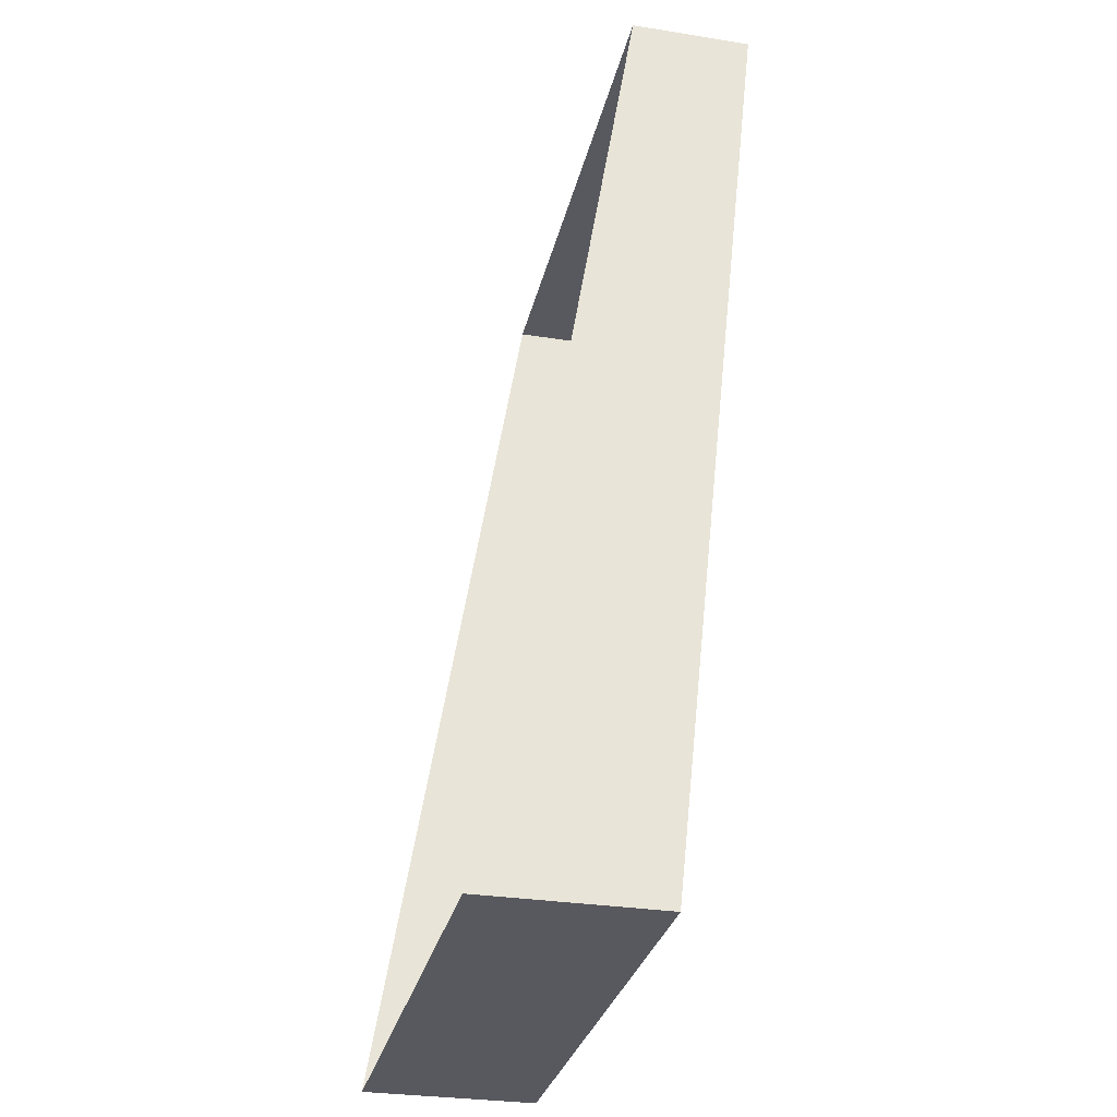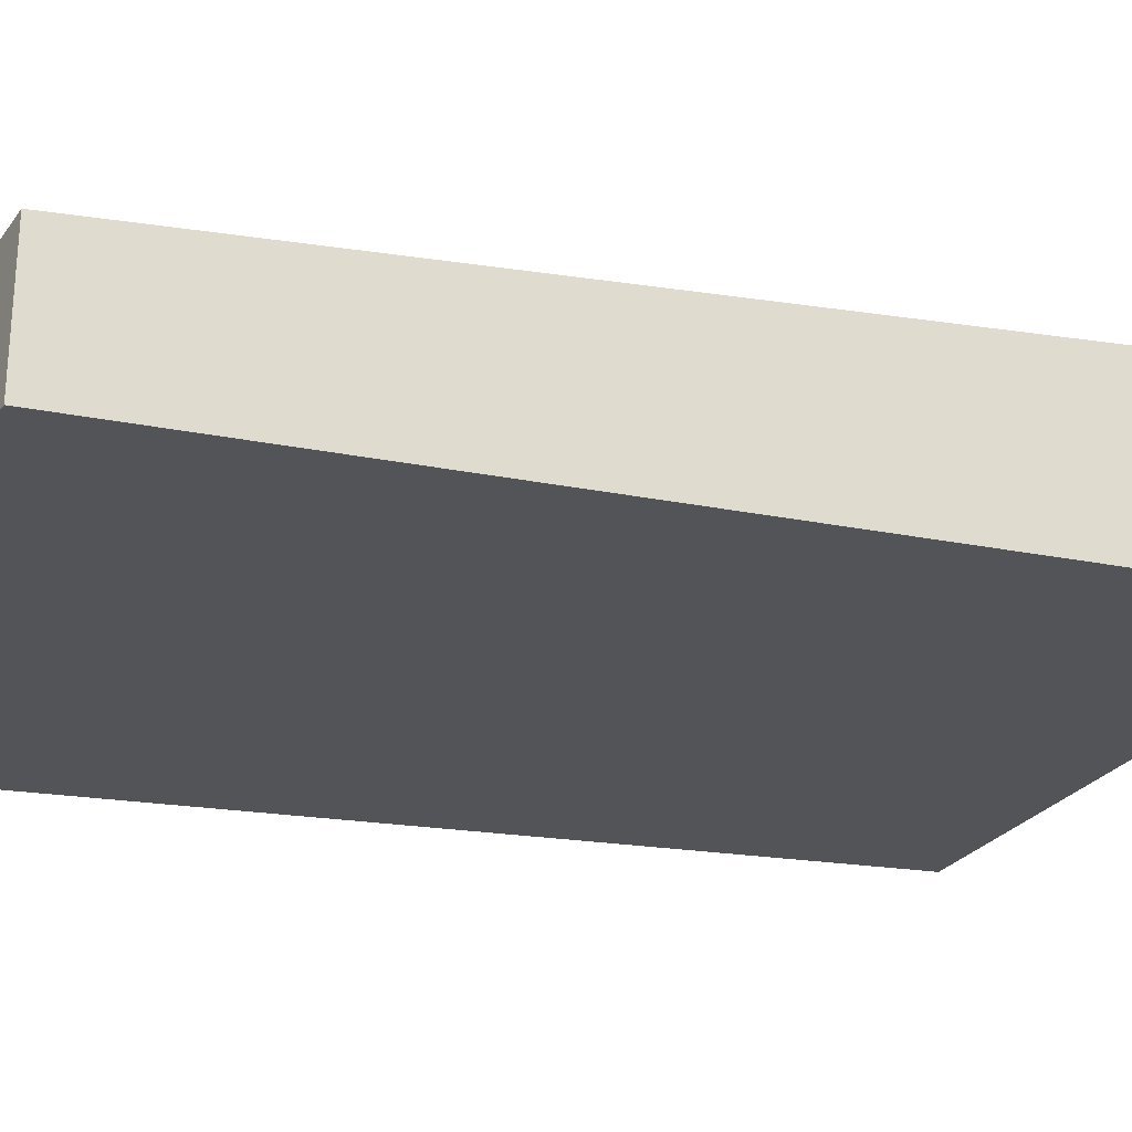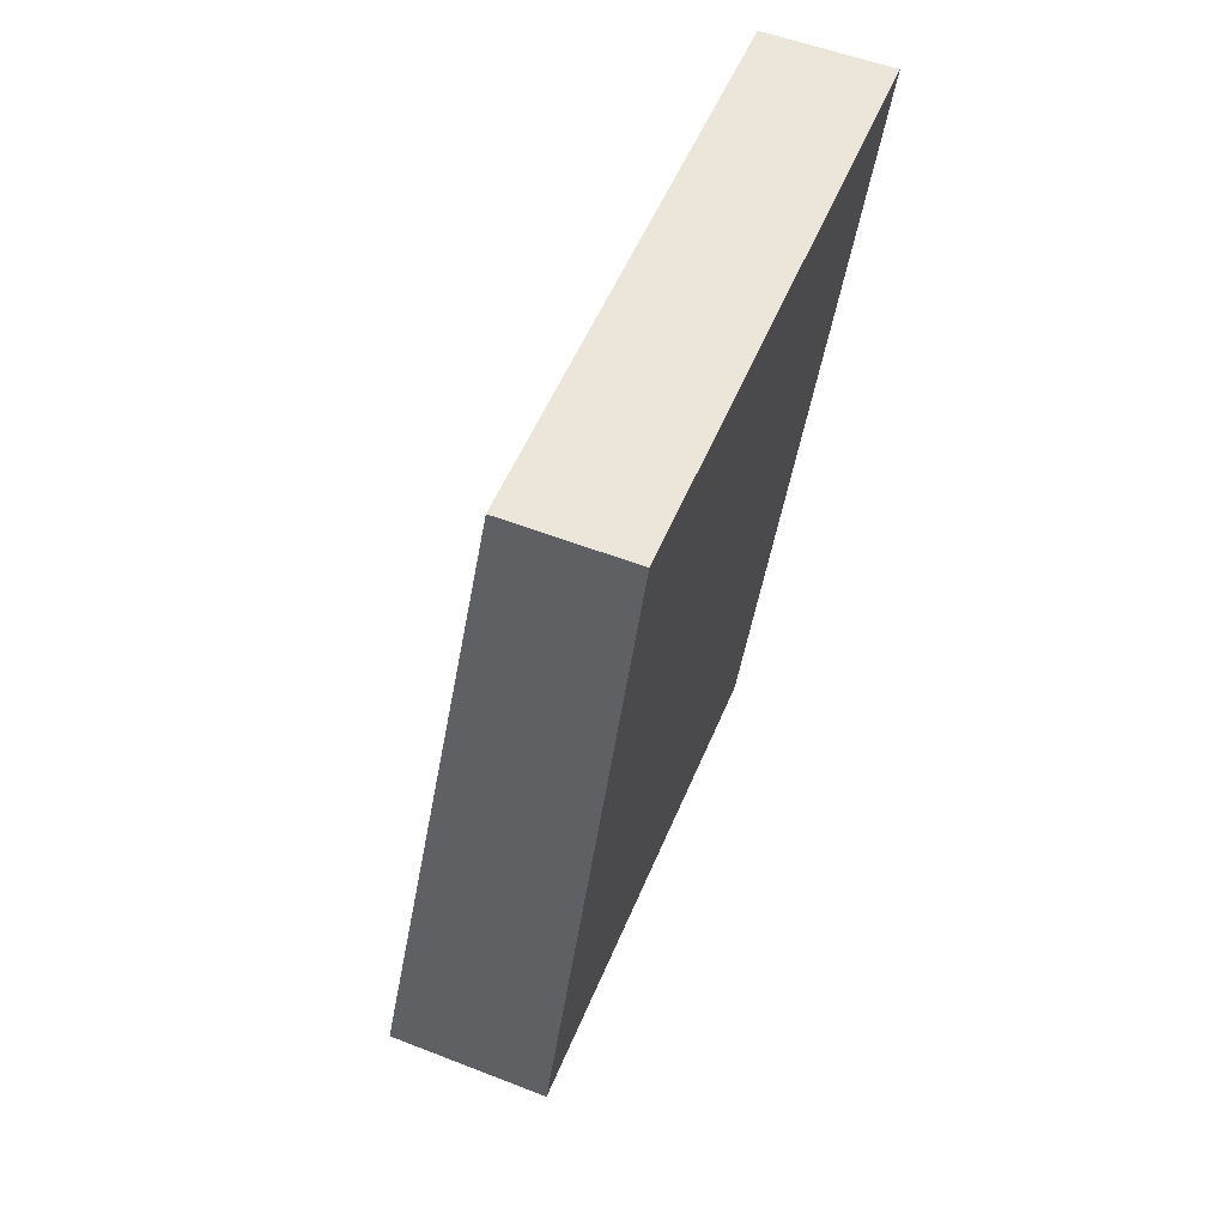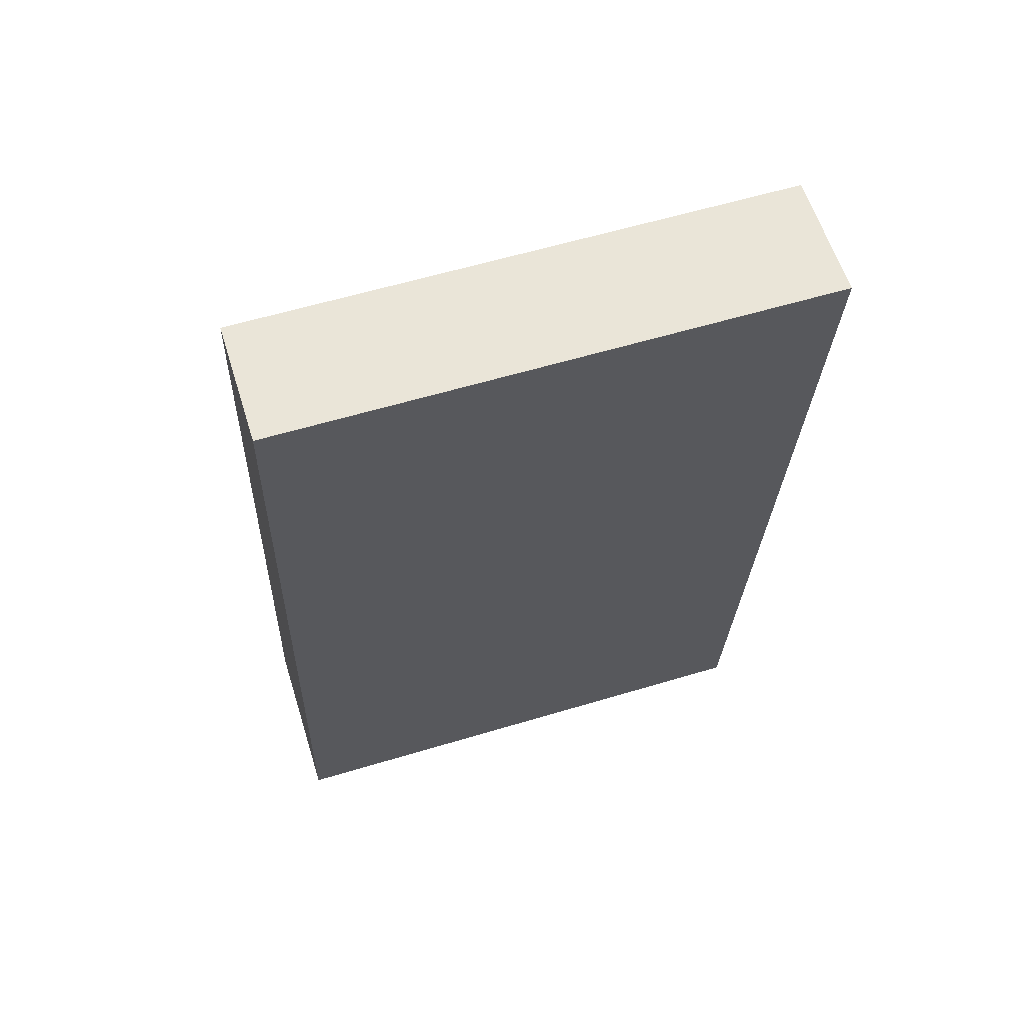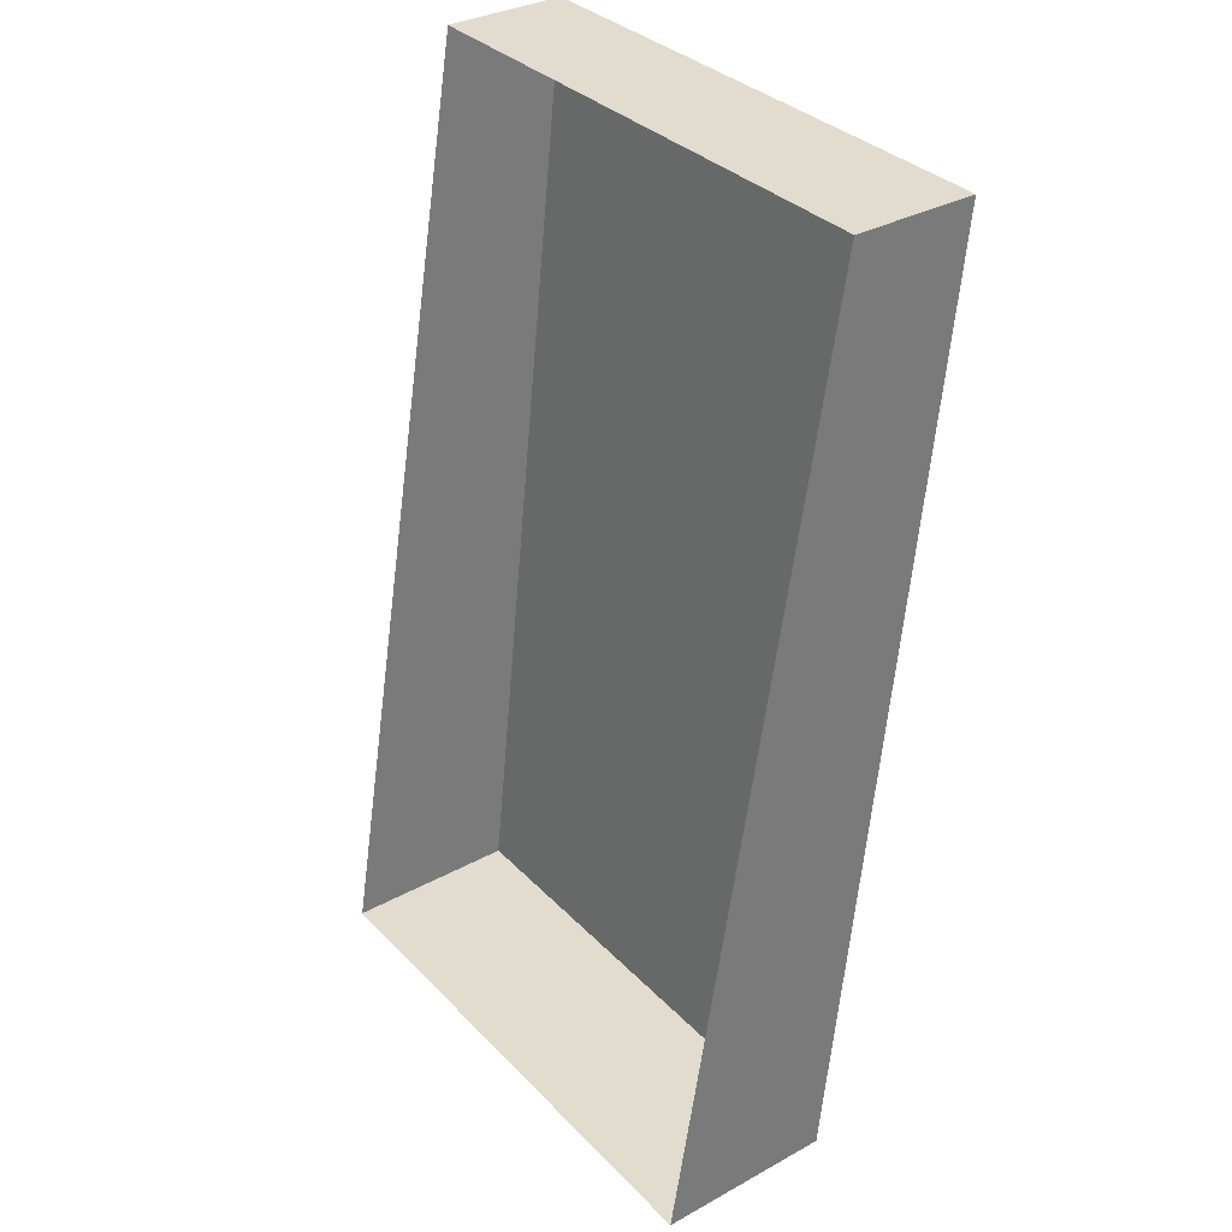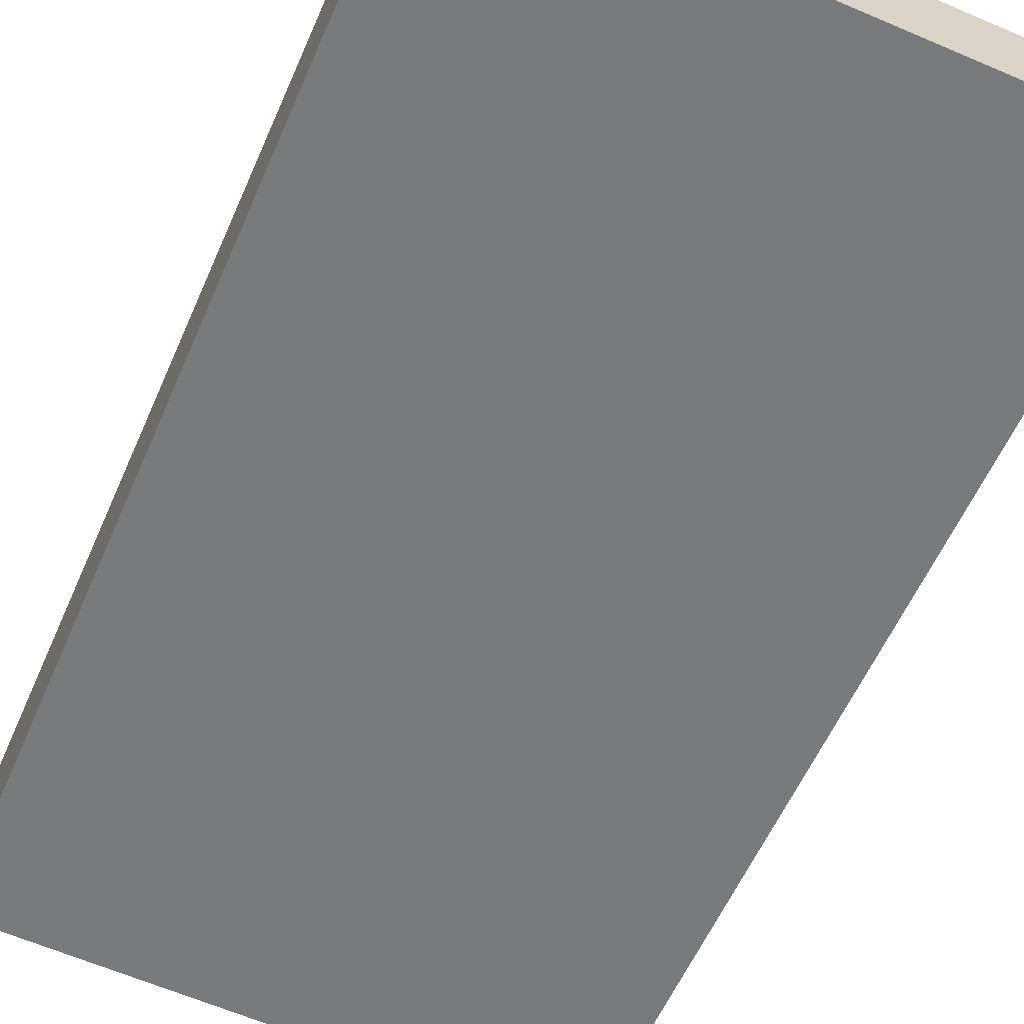
<metadata>
{"format":"obj","ext":"obj","renderer":"f3d","projection":"perspective","resolution":1024,"background":"white","views":[{"elev":-30.4,"azim":-102.8,"up":"+Z"},{"elev":-26.8,"azim":62.2,"up":"+Y"},{"elev":54.4,"azim":-67.6,"up":"+Z"},{"elev":59.4,"azim":-17.2,"up":"+Z"},{"elev":34.0,"azim":-126.6,"up":"+Z"},{"elev":-63.8,"azim":-23.3,"up":"+Y"}]}
</metadata>
<code>
o Plane_Plane.002
v 0.1993 0.03685 -0.3506
v -0.1993 0.03685 -0.3506
v 0.1993 -0.03685 0.3506
v -0.1993 -0.03685 0.3506
v 0.1993 0.167 -0.3506
v -0.1993 0.167 -0.3506
v 0.1993 0.05316 0.3507
v -0.1993 0.05316 0.3507
f 1 2 4 3
f 1 5 6 2
f 4 8 7 3
f 3 7 5 1
f 4 2 6 8

</code>
